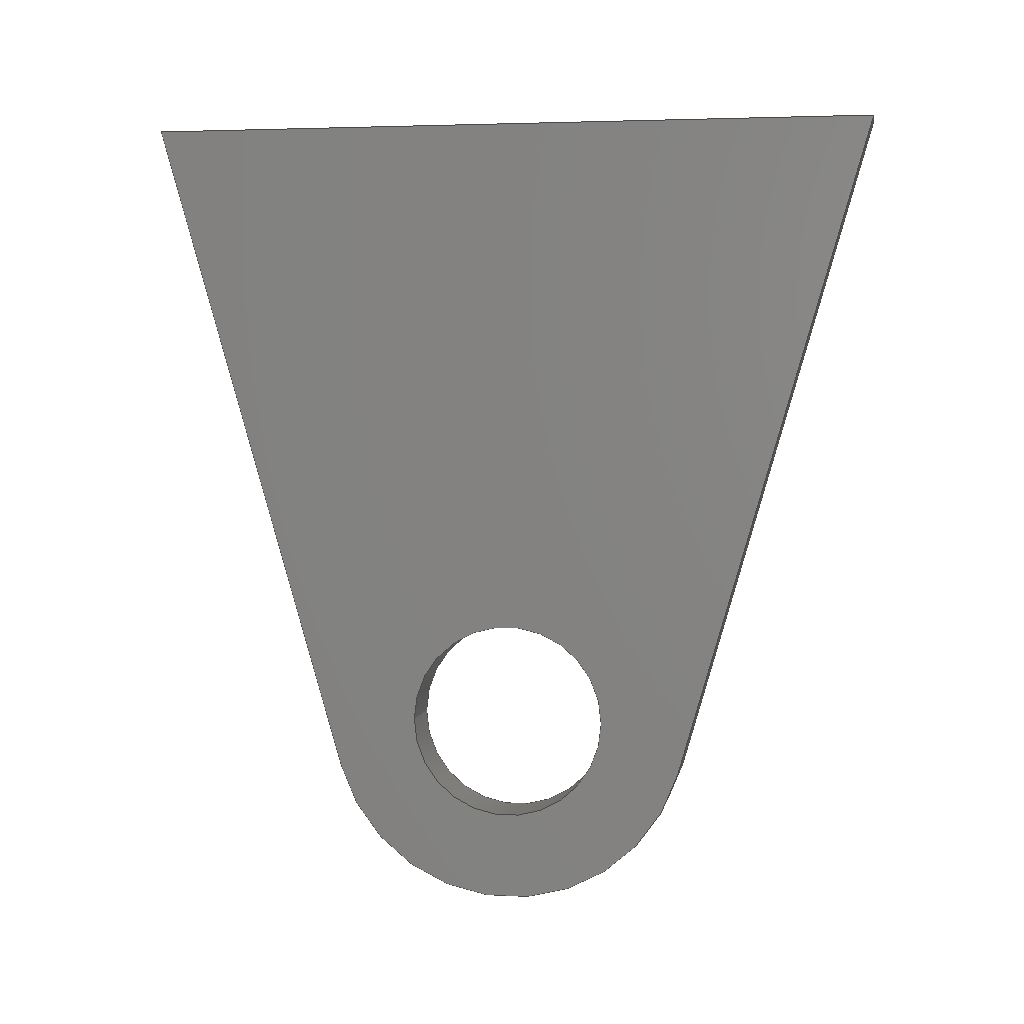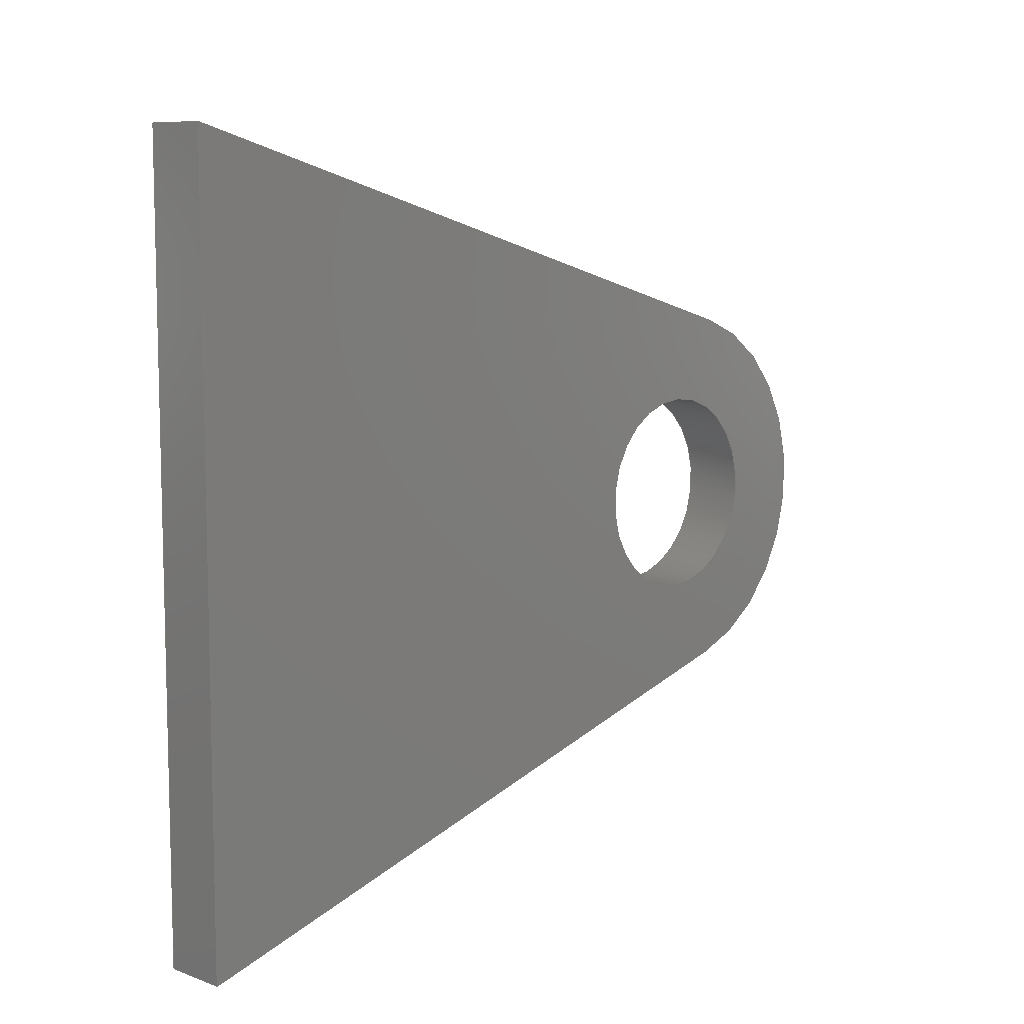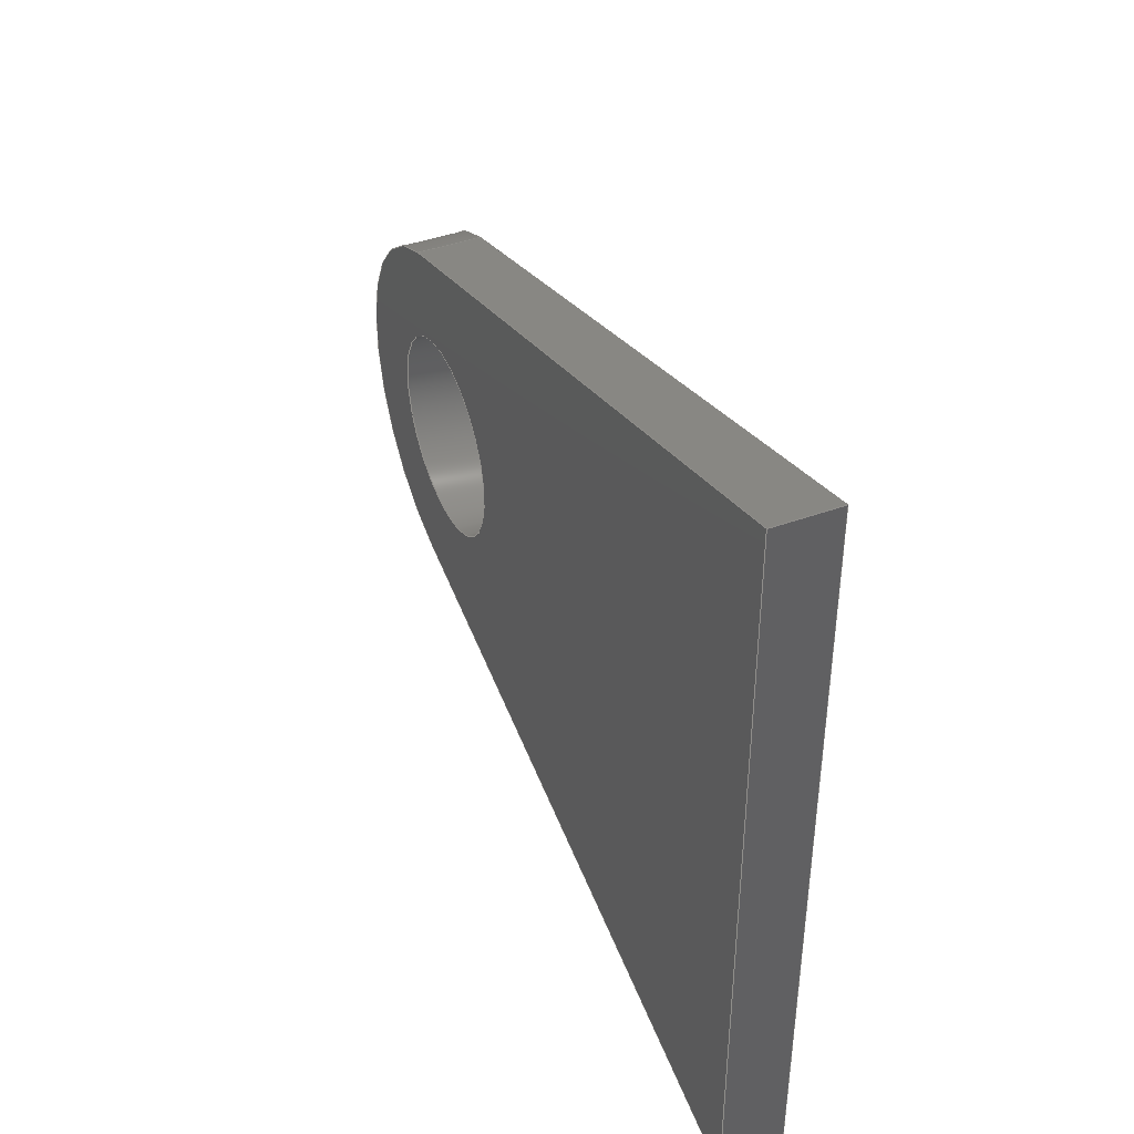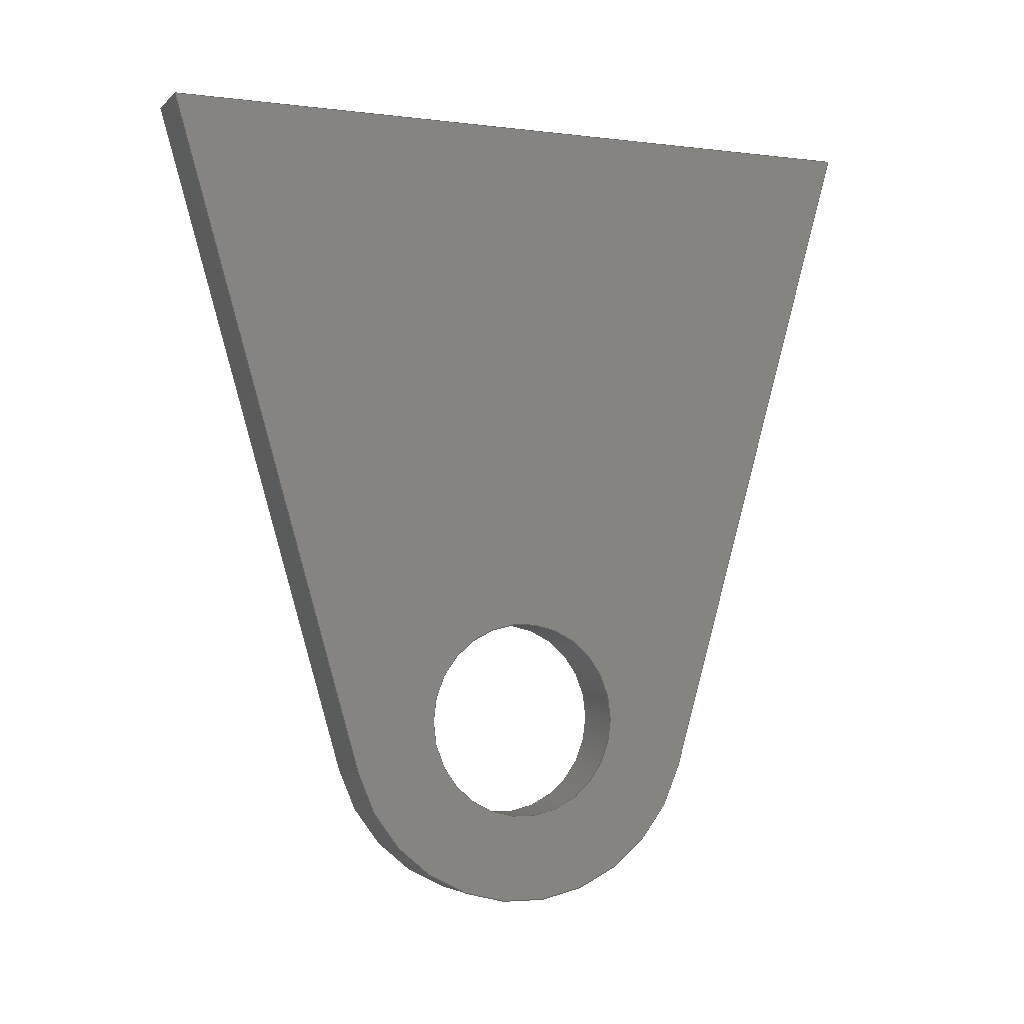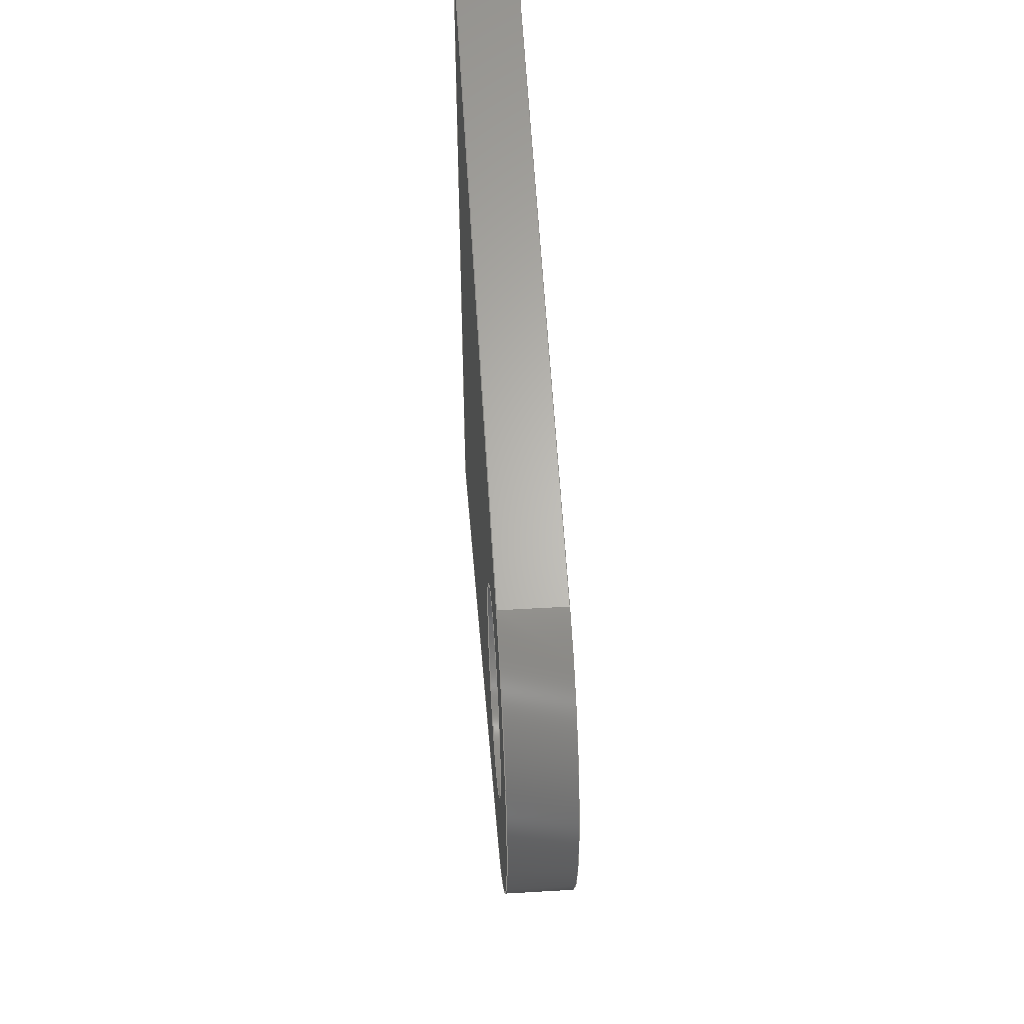
<metadata>
{"format":"step","ext":"step","renderer":"f3d","projection":"perspective","resolution":1024,"background":"white","views":[{"elev":3.0,"azim":99.6,"up":"+Y"},{"elev":8.7,"azim":-135.9,"up":"+Z"},{"elev":41.6,"azim":156.2,"up":"+Z"},{"elev":-3.8,"azim":67.5,"up":"+Y"},{"elev":48.4,"azim":-3.8,"up":"+Z"}]}
</metadata>
<code>
ISO-10303-21;
DATA;
#1=MECHANICAL_DESIGN_GEOMETRIC_PRESENTATION_REPRESENTATION('',(#4),#215);
#2=SHAPE_REPRESENTATION_RELATIONSHIP('SRR','None',#222,#3);
#3=ADVANCED_BREP_SHAPE_REPRESENTATION('',(#5),#214);
#4=STYLED_ITEM('',(#231),#5);
#5=MANIFOLD_SOLID_BREP('Body1',#119);
#6=FACE_BOUND('',#26,.T.);
#7=FACE_BOUND('',#28,.T.);
#8=PLANE('',#136);
#9=PLANE('',#137);
#10=PLANE('',#141);
#11=PLANE('',#142);
#12=PLANE('',#143);
#13=FACE_OUTER_BOUND('',#20,.T.);
#14=FACE_OUTER_BOUND('',#21,.T.);
#15=FACE_OUTER_BOUND('',#22,.T.);
#16=FACE_OUTER_BOUND('',#23,.T.);
#17=FACE_OUTER_BOUND('',#24,.T.);
#18=FACE_OUTER_BOUND('',#25,.T.);
#19=FACE_OUTER_BOUND('',#27,.T.);
#20=EDGE_LOOP('',(#80,#81,#82,#83));
#21=EDGE_LOOP('',(#84,#85,#86,#87));
#22=EDGE_LOOP('',(#88,#89,#90,#91));
#23=EDGE_LOOP('',(#92,#93,#94,#95));
#24=EDGE_LOOP('',(#96,#97,#98,#99));
#25=EDGE_LOOP('',(#100,#101,#102,#103));
#26=EDGE_LOOP('',(#104));
#27=EDGE_LOOP('',(#105,#106,#107,#108));
#28=EDGE_LOOP('',(#109));
#29=LINE('',#184,#40);
#30=LINE('',#189,#41);
#31=LINE('',#191,#42);
#32=LINE('',#193,#43);
#33=LINE('',#194,#44);
#34=LINE('',#197,#45);
#35=LINE('',#199,#46);
#36=LINE('',#200,#47);
#37=LINE('',#206,#48);
#38=LINE('',#208,#49);
#39=LINE('',#209,#50);
#40=VECTOR('',#150,0.254);
#41=VECTOR('',#155,1);
#42=VECTOR('',#156,1);
#43=VECTOR('',#157,1);
#44=VECTOR('',#158,1);
#45=VECTOR('',#161,1);
#46=VECTOR('',#162,1);
#47=VECTOR('',#163,1);
#48=VECTOR('',#170,1);
#49=VECTOR('',#173,1);
#50=VECTOR('',#174,1);
#51=CIRCLE('',#134,0.254);
#52=CIRCLE('',#135,0.254);
#53=CIRCLE('',#139,0.4763);
#54=CIRCLE('',#140,0.4763);
#55=VERTEX_POINT('',#181);
#56=VERTEX_POINT('',#183);
#57=VERTEX_POINT('',#187);
#58=VERTEX_POINT('',#188);
#59=VERTEX_POINT('',#190);
#60=VERTEX_POINT('',#192);
#61=VERTEX_POINT('',#196);
#62=VERTEX_POINT('',#198);
#63=VERTEX_POINT('',#202);
#64=VERTEX_POINT('',#204);
#65=EDGE_CURVE('',#55,#55,#51,.T.);
#66=EDGE_CURVE('',#55,#56,#29,.T.);
#67=EDGE_CURVE('',#56,#56,#52,.T.);
#68=EDGE_CURVE('',#57,#58,#30,.T.);
#69=EDGE_CURVE('',#58,#59,#31,.T.);
#70=EDGE_CURVE('',#60,#59,#32,.T.);
#71=EDGE_CURVE('',#57,#60,#33,.T.);
#72=EDGE_CURVE('',#57,#61,#34,.T.);
#73=EDGE_CURVE('',#62,#60,#35,.T.);
#74=EDGE_CURVE('',#61,#62,#36,.T.);
#75=EDGE_CURVE('',#63,#61,#53,.T.);
#76=EDGE_CURVE('',#64,#62,#54,.T.);
#77=EDGE_CURVE('',#63,#64,#37,.T.);
#78=EDGE_CURVE('',#58,#63,#38,.T.);
#79=EDGE_CURVE('',#59,#64,#39,.T.);
#80=ORIENTED_EDGE('',*,*,#65,.F.);
#81=ORIENTED_EDGE('',*,*,#66,.T.);
#82=ORIENTED_EDGE('',*,*,#67,.F.);
#83=ORIENTED_EDGE('',*,*,#66,.F.);
#84=ORIENTED_EDGE('',*,*,#68,.T.);
#85=ORIENTED_EDGE('',*,*,#69,.T.);
#86=ORIENTED_EDGE('',*,*,#70,.F.);
#87=ORIENTED_EDGE('',*,*,#71,.F.);
#88=ORIENTED_EDGE('',*,*,#72,.F.);
#89=ORIENTED_EDGE('',*,*,#71,.T.);
#90=ORIENTED_EDGE('',*,*,#73,.F.);
#91=ORIENTED_EDGE('',*,*,#74,.F.);
#92=ORIENTED_EDGE('',*,*,#75,.T.);
#93=ORIENTED_EDGE('',*,*,#74,.T.);
#94=ORIENTED_EDGE('',*,*,#76,.F.);
#95=ORIENTED_EDGE('',*,*,#77,.F.);
#96=ORIENTED_EDGE('',*,*,#78,.T.);
#97=ORIENTED_EDGE('',*,*,#77,.T.);
#98=ORIENTED_EDGE('',*,*,#79,.F.);
#99=ORIENTED_EDGE('',*,*,#69,.F.);
#100=ORIENTED_EDGE('',*,*,#79,.T.);
#101=ORIENTED_EDGE('',*,*,#76,.T.);
#102=ORIENTED_EDGE('',*,*,#73,.T.);
#103=ORIENTED_EDGE('',*,*,#70,.T.);
#104=ORIENTED_EDGE('',*,*,#65,.T.);
#105=ORIENTED_EDGE('',*,*,#78,.F.);
#106=ORIENTED_EDGE('',*,*,#68,.F.);
#107=ORIENTED_EDGE('',*,*,#72,.T.);
#108=ORIENTED_EDGE('',*,*,#75,.F.);
#109=ORIENTED_EDGE('',*,*,#67,.T.);
#110=CYLINDRICAL_SURFACE('',#133,0.254);
#111=CYLINDRICAL_SURFACE('',#138,0.4763);
#112=ADVANCED_FACE('',(#13),#110,.F.);
#113=ADVANCED_FACE('',(#14),#8,.T.);
#114=ADVANCED_FACE('',(#15),#9,.T.);
#115=ADVANCED_FACE('',(#16),#111,.T.);
#116=ADVANCED_FACE('',(#17),#10,.T.);
#117=ADVANCED_FACE('',(#18,#6),#11,.T.);
#118=ADVANCED_FACE('',(#19,#7),#12,.F.);
#119=CLOSED_SHELL('',(#112,#113,#114,#115,#116,#117,#118));
#120=DERIVED_UNIT_ELEMENT(#122,1);
#121=DERIVED_UNIT_ELEMENT(#217,3);
#122=(
MASS_UNIT()
NAMED_UNIT(*)
SI_UNIT(.KILO.,.GRAM.)
);
#123=DERIVED_UNIT((#120,#121));
#124=MEASURE_REPRESENTATION_ITEM('density measure',
POSITIVE_RATIO_MEASURE(7850),#123);
#125=PROPERTY_DEFINITION_REPRESENTATION(#130,#127);
#126=PROPERTY_DEFINITION_REPRESENTATION(#131,#128);
#127=REPRESENTATION('material name',(#129),#214);
#128=REPRESENTATION('density',(#124),#214);
#129=DESCRIPTIVE_REPRESENTATION_ITEM('Steel','Steel');
#130=PROPERTY_DEFINITION('material property','material name',#224);
#131=PROPERTY_DEFINITION('material property','density of part',#224);
#132=AXIS2_PLACEMENT_3D('placement',#179,#144,#145);
#133=AXIS2_PLACEMENT_3D('',#180,#146,#147);
#134=AXIS2_PLACEMENT_3D('',#182,#148,#149);
#135=AXIS2_PLACEMENT_3D('',#185,#151,#152);
#136=AXIS2_PLACEMENT_3D('',#186,#153,#154);
#137=AXIS2_PLACEMENT_3D('',#195,#159,#160);
#138=AXIS2_PLACEMENT_3D('',#201,#164,#165);
#139=AXIS2_PLACEMENT_3D('',#203,#166,#167);
#140=AXIS2_PLACEMENT_3D('',#205,#168,#169);
#141=AXIS2_PLACEMENT_3D('',#207,#171,#172);
#142=AXIS2_PLACEMENT_3D('',#210,#175,#176);
#143=AXIS2_PLACEMENT_3D('',#211,#177,#178);
#144=DIRECTION('axis',(0,0,1));
#145=DIRECTION('refdir',(1,0,0));
#146=DIRECTION('center_axis',(1,0,0));
#147=DIRECTION('ref_axis',(0,0,-1));
#148=DIRECTION('center_axis',(-1,0,0));
#149=DIRECTION('ref_axis',(0,0,-1));
#150=DIRECTION('',(-1,0,0));
#151=DIRECTION('center_axis',(1,0,0));
#152=DIRECTION('ref_axis',(0,0,-1));
#153=DIRECTION('center_axis',(0,1,-2.331e-16));
#154=DIRECTION('ref_axis',(0,2.331e-16,1));
#155=DIRECTION('',(0,2.331e-16,1));
#156=DIRECTION('',(1,0,0));
#157=DIRECTION('',(0,2.331e-16,1));
#158=DIRECTION('',(1,0,0));
#159=DIRECTION('center_axis',(0,-0.2768,-0.9609));
#160=DIRECTION('ref_axis',(0,0.9609,-0.2768));
#161=DIRECTION('',(0,-0.9609,0.2768));
#162=DIRECTION('',(0,0.9609,-0.2768));
#163=DIRECTION('',(1,0,0));
#164=DIRECTION('center_axis',(1,0,0));
#165=DIRECTION('ref_axis',(0,-0.2768,0.9609));
#166=DIRECTION('center_axis',(1,0,0));
#167=DIRECTION('ref_axis',(0,-0.2768,0.9609));
#168=DIRECTION('center_axis',(1,0,0));
#169=DIRECTION('ref_axis',(0,-0.2768,0.9609));
#170=DIRECTION('',(1,0,0));
#171=DIRECTION('center_axis',(0,-0.2768,0.9609));
#172=DIRECTION('ref_axis',(0,-0.9609,-0.2768));
#173=DIRECTION('',(0,-0.9609,-0.2768));
#174=DIRECTION('',(0,-0.9609,-0.2768));
#175=DIRECTION('center_axis',(1,0,0));
#176=DIRECTION('ref_axis',(0,0,-1));
#177=DIRECTION('center_axis',(1,0,0));
#178=DIRECTION('ref_axis',(0,0,-1));
#179=CARTESIAN_POINT('',(0,0,0));
#180=CARTESIAN_POINT('Origin',(0,0,0));
#181=CARTESIAN_POINT('',(0.1588,0,0.254));
#182=CARTESIAN_POINT('Origin',(0.1588,0,0));
#183=CARTESIAN_POINT('',(0,-3.111e-17,0.254));
#184=CARTESIAN_POINT('',(0,-3.111e-17,0.254));
#185=CARTESIAN_POINT('Origin',(0,0,0));
#186=CARTESIAN_POINT('Origin',(0,1.587,-0.9525));
#187=CARTESIAN_POINT('',(0,1.587,-0.9525));
#188=CARTESIAN_POINT('',(0,1.587,0.9525));
#189=CARTESIAN_POINT('',(0,1.587,-0.9525));
#190=CARTESIAN_POINT('',(0.1588,1.587,0.9525));
#191=CARTESIAN_POINT('',(0,1.587,0.9525));
#192=CARTESIAN_POINT('',(0.1588,1.587,-0.9525));
#193=CARTESIAN_POINT('',(0.1588,1.587,-0.9525));
#194=CARTESIAN_POINT('',(0,1.587,-0.9525));
#195=CARTESIAN_POINT('Origin',(0,-0.1306,-0.4576));
#196=CARTESIAN_POINT('',(0,-0.1306,-0.4576));
#197=CARTESIAN_POINT('',(0,1.587,-0.9525));
#198=CARTESIAN_POINT('',(0.1588,-0.1306,-0.4576));
#199=CARTESIAN_POINT('',(0.1588,1.587,-0.9525));
#200=CARTESIAN_POINT('',(0,-0.1306,-0.4576));
#201=CARTESIAN_POINT('Origin',(0,0.00119,0));
#202=CARTESIAN_POINT('',(0,-0.1306,0.4576));
#203=CARTESIAN_POINT('Origin',(0,0.00119,0));
#204=CARTESIAN_POINT('',(0.1588,-0.1306,0.4576));
#205=CARTESIAN_POINT('Origin',(0.1588,0.00119,0));
#206=CARTESIAN_POINT('',(0,-0.1306,0.4576));
#207=CARTESIAN_POINT('Origin',(0,1.587,0.9525));
#208=CARTESIAN_POINT('',(0,1.587,0.9525));
#209=CARTESIAN_POINT('',(0.1588,1.587,0.9525));
#210=CARTESIAN_POINT('Origin',(0.1588,0.5562,-1.11e-16));
#211=CARTESIAN_POINT('Origin',(0,0.5562,-1.11e-16));
#212=UNCERTAINTY_MEASURE_WITH_UNIT(LENGTH_MEASURE(0.001),#216,
'DISTANCE_ACCURACY_VALUE',
'Maximum model space distance between geometric entities at asserted c
onnectivities');
#213=UNCERTAINTY_MEASURE_WITH_UNIT(LENGTH_MEASURE(0.001),#216,
'DISTANCE_ACCURACY_VALUE',
'Maximum model space distance between geometric entities at asserted c
onnectivities');
#214=(
GEOMETRIC_REPRESENTATION_CONTEXT(3)
GLOBAL_UNCERTAINTY_ASSIGNED_CONTEXT((#212))
GLOBAL_UNIT_ASSIGNED_CONTEXT((#216,#218,#219))
REPRESENTATION_CONTEXT('','3D')
);
#215=(
GEOMETRIC_REPRESENTATION_CONTEXT(3)
GLOBAL_UNCERTAINTY_ASSIGNED_CONTEXT((#213))
GLOBAL_UNIT_ASSIGNED_CONTEXT((#216,#218,#219))
REPRESENTATION_CONTEXT('','3D')
);
#216=(
LENGTH_UNIT()
NAMED_UNIT(*)
SI_UNIT(.CENTI.,.METRE.)
);
#217=(
LENGTH_UNIT()
NAMED_UNIT(*)
SI_UNIT($,.METRE.)
);
#218=(
NAMED_UNIT(*)
PLANE_ANGLE_UNIT()
SI_UNIT($,.RADIAN.)
);
#219=(
NAMED_UNIT(*)
SI_UNIT($,.STERADIAN.)
SOLID_ANGLE_UNIT()
);
#220=SHAPE_DEFINITION_REPRESENTATION(#221,#222);
#221=PRODUCT_DEFINITION_SHAPE('',$,#224);
#222=SHAPE_REPRESENTATION('',(#132),#214);
#223=PRODUCT_DEFINITION_CONTEXT('part definition',#228,'design');
#224=PRODUCT_DEFINITION('Bottom Bracket','Bottom Bracket v3',#225,#223);
#225=PRODUCT_DEFINITION_FORMATION('',$,#230);
#226=PRODUCT_RELATED_PRODUCT_CATEGORY('Bottom Bracket v3',
'Bottom Bracket v3',(#230));
#227=APPLICATION_PROTOCOL_DEFINITION('international standard',
'automotive_design',2009,#228);
#228=APPLICATION_CONTEXT(
'Core Data for Automotive Mechanical Design Process');
#229=PRODUCT_CONTEXT('part definition',#228,'mechanical');
#230=PRODUCT('Bottom Bracket','Bottom Bracket v3',$,(#229));
#231=PRESENTATION_STYLE_ASSIGNMENT((#232));
#232=SURFACE_STYLE_USAGE(.BOTH.,#233);
#233=SURFACE_SIDE_STYLE('',(#234));
#234=SURFACE_STYLE_FILL_AREA(#235);
#235=FILL_AREA_STYLE('Steel - Satin',(#236));
#236=FILL_AREA_STYLE_COLOUR('Steel - Satin',#237);
#237=COLOUR_RGB('Steel - Satin',0.6275,0.6275,0.6275);
ENDSEC;
END-ISO-10303-21;

</code>
